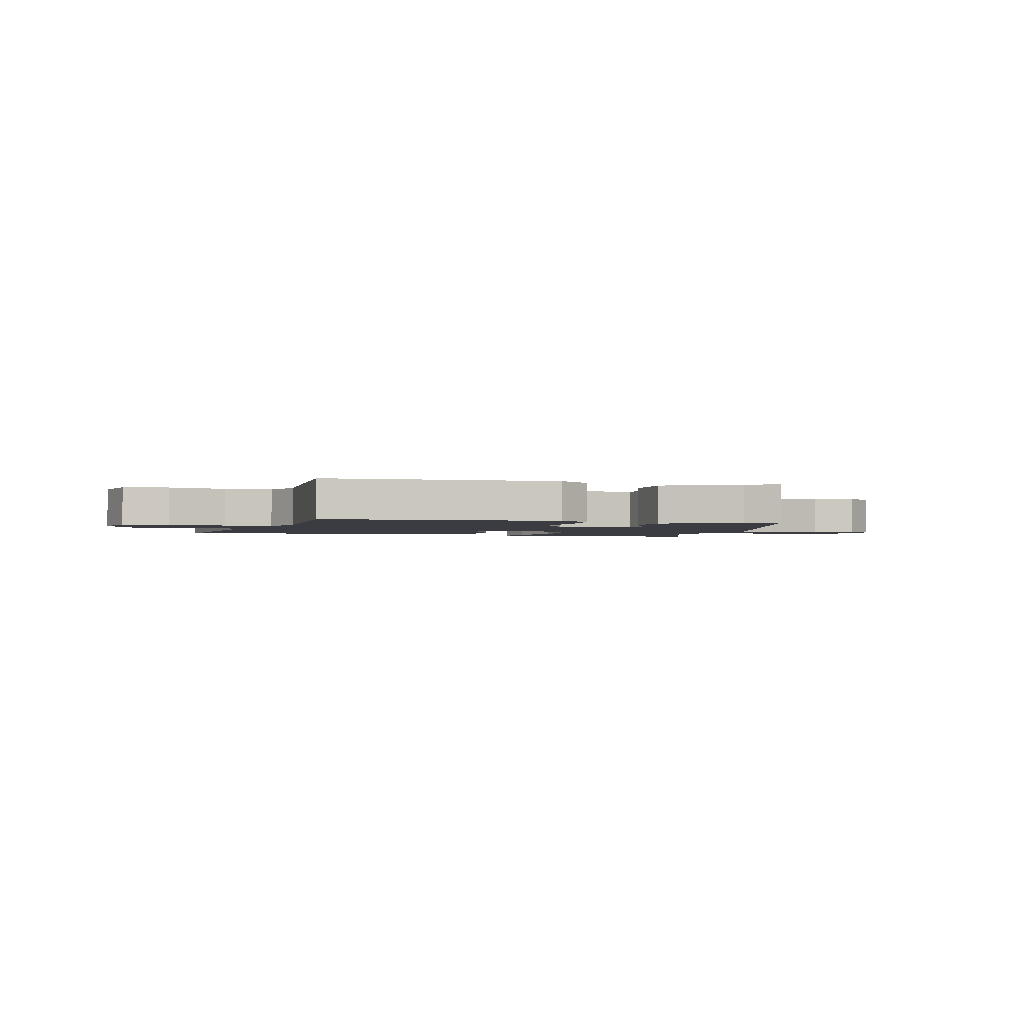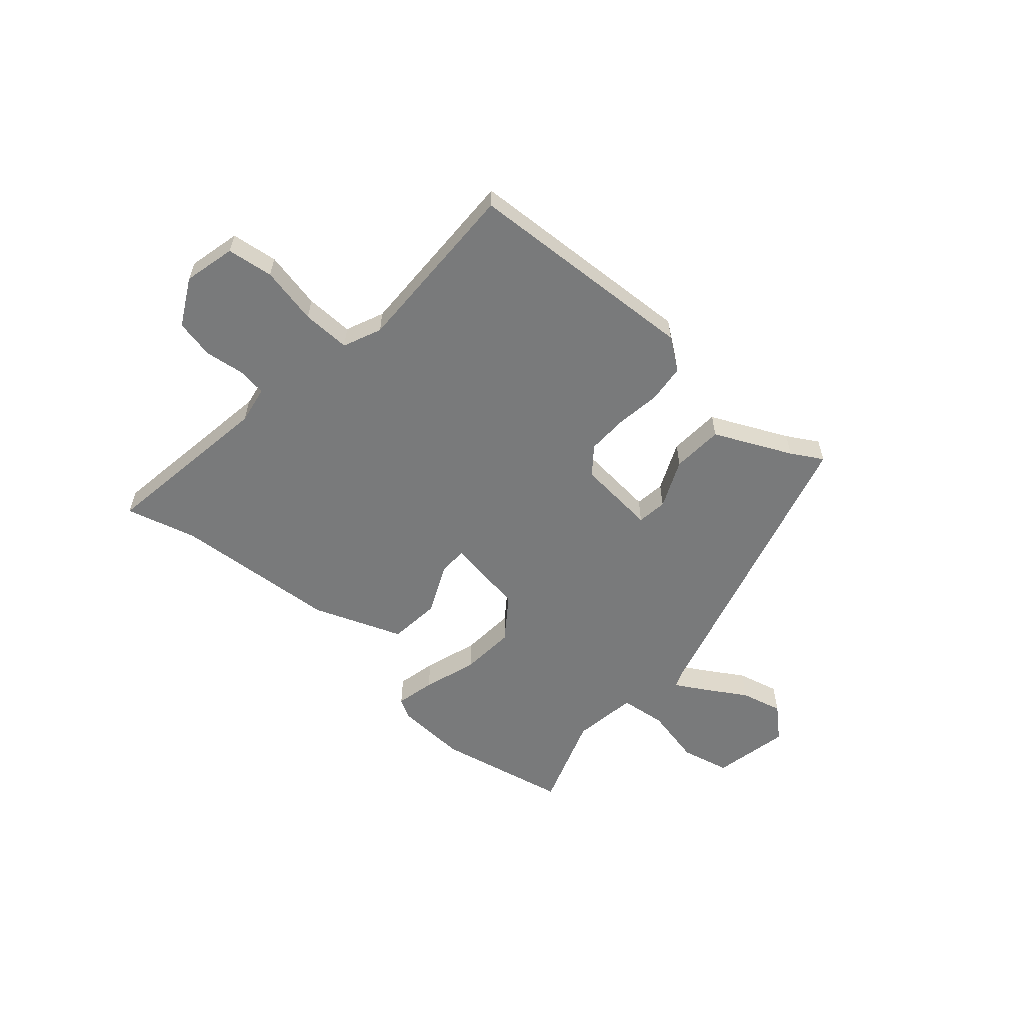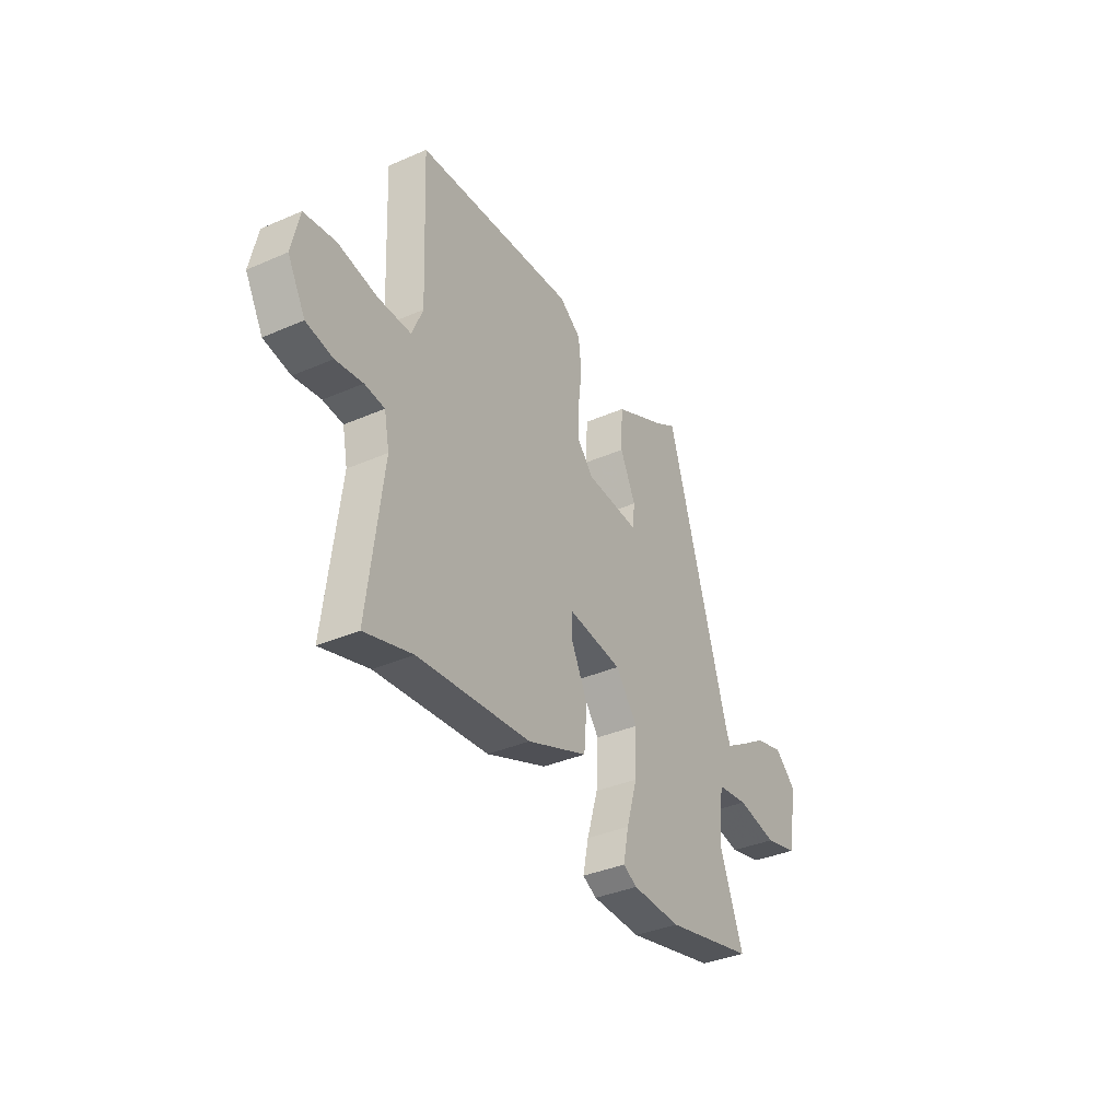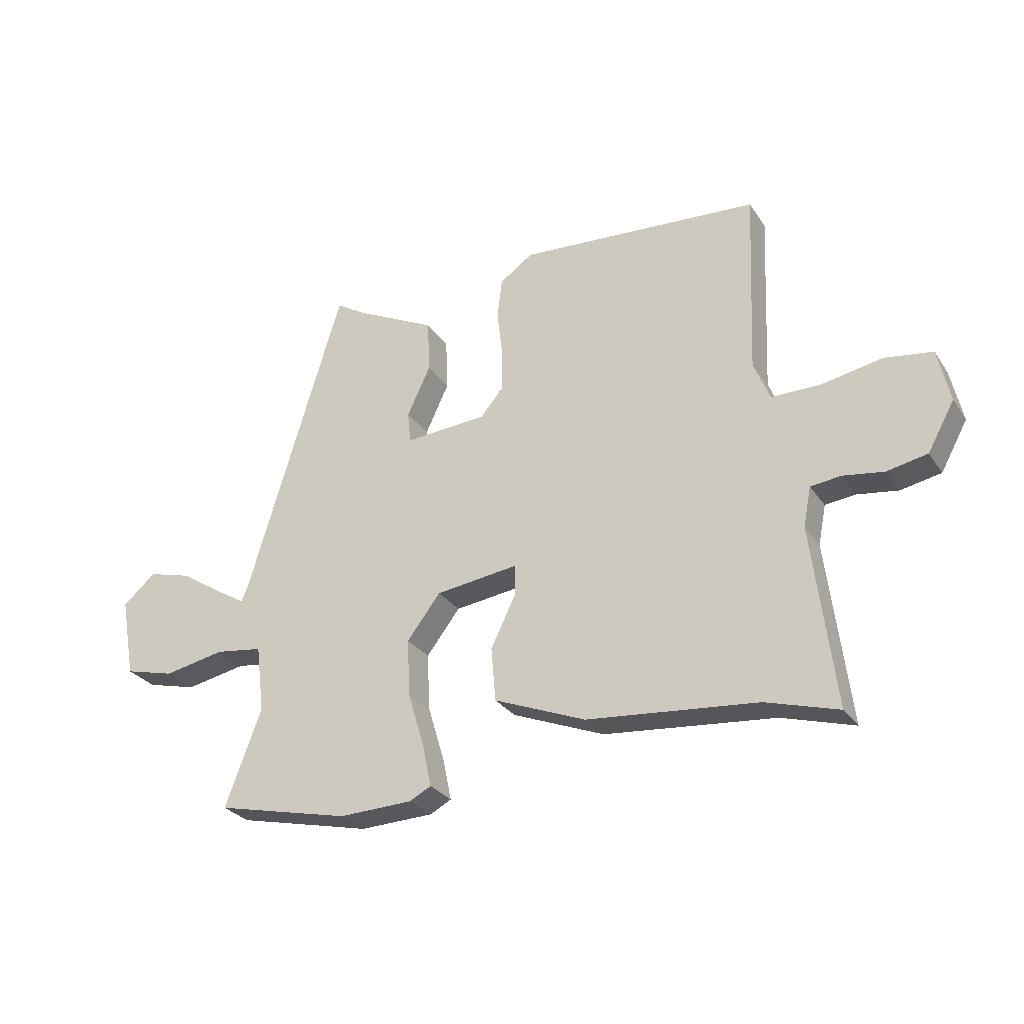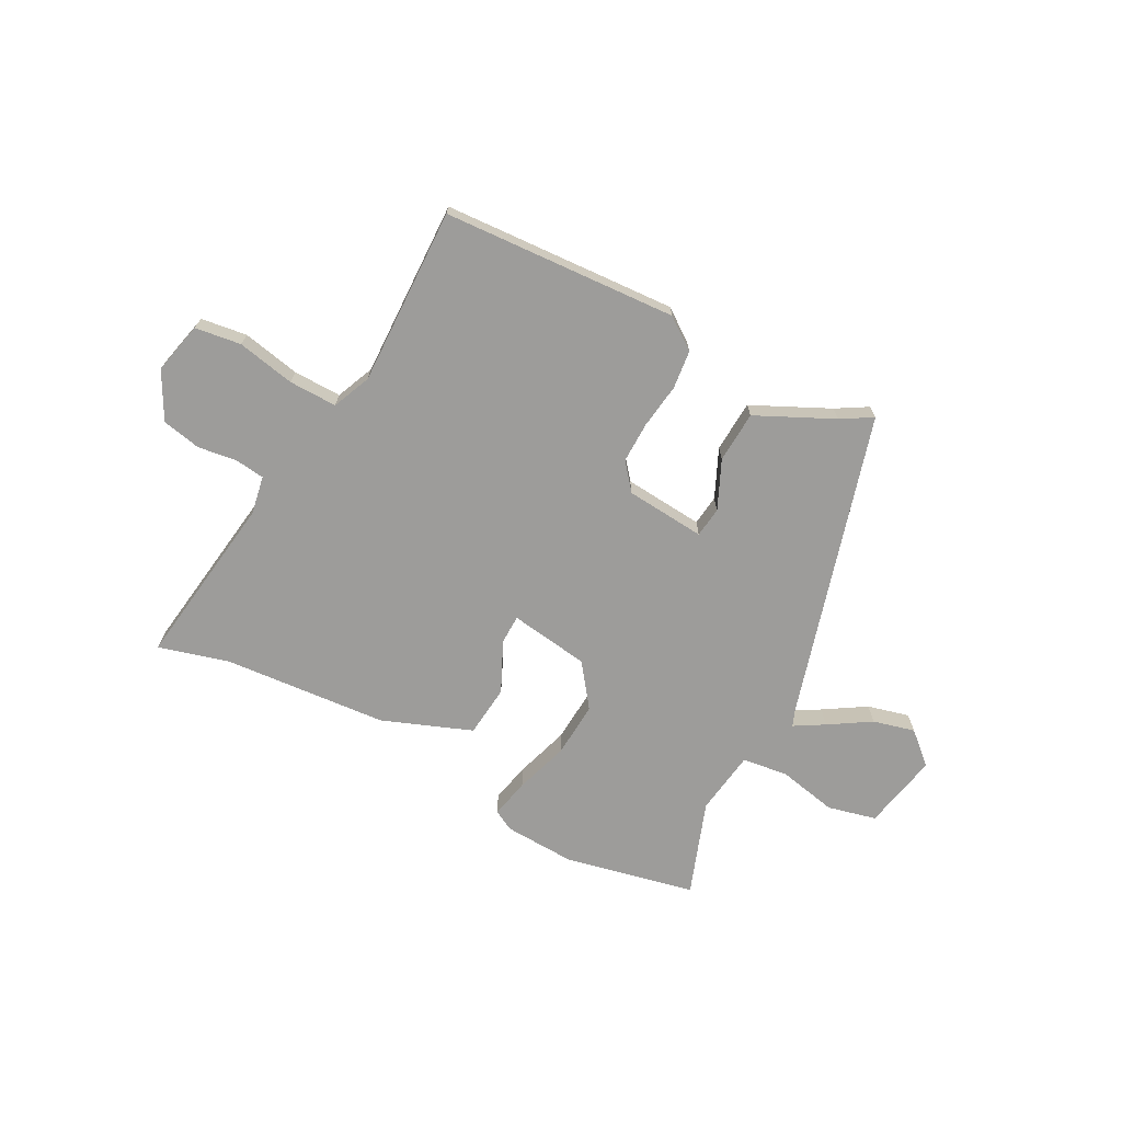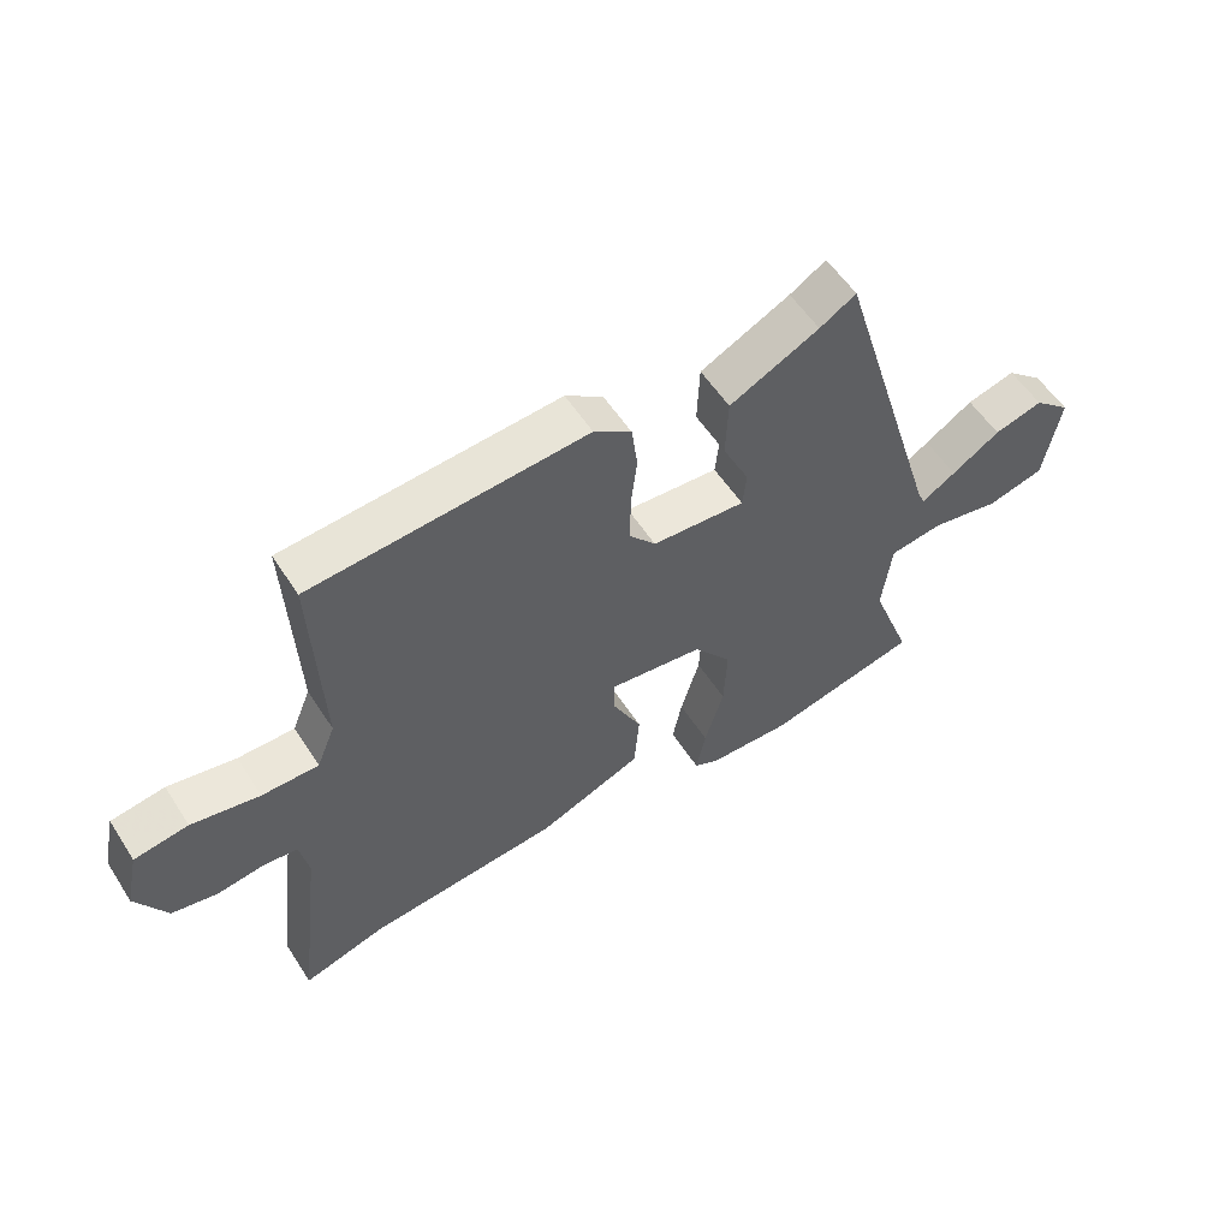
<metadata>
{"format":"obj","ext":"obj","renderer":"f3d","projection":"perspective","resolution":1024,"background":"white","views":[{"elev":-2.2,"azim":-16.3,"up":"+Y"},{"elev":-58.0,"azim":-42.5,"up":"+Y"},{"elev":-36.5,"azim":-60.4,"up":"+Z"},{"elev":-28.3,"azim":-152.7,"up":"+Z"},{"elev":-70.1,"azim":-28.8,"up":"+Y"},{"elev":55.9,"azim":-32.4,"up":"+Z"}]}
</metadata>
<code>
v 0.549 0.07 -0.489
v 0.308 0.07 -0.545
v 0.176 0.07 -0.541
v 0.138 0.07 -0.521
v 0.153 0.07 -0.448
v 0.183 0.07 -0.348
v 0.188 0.07 -0.246
v 0.128 0.07 -0.168
v -0.02 0.07 -0.149
v -0.02 0.07 -0.203
v 0.025 0.07 -0.295
v 0.017 0.07 -0.391
v -0.147 0.07 -0.457
v -0.451 0.07 -0.486
v -0.58 0.07 -0.524
v -0.54 0.07 -0.2
v -0.554 0.07 -0.13
v -0.608 0.07 -0.124
v -0.681 0.07 -0.135
v -0.753 0.07 -0.121
v -0.801 0.07 -0.035
v -0.78 0.07 0.061
v -0.695 0.07 0.074
v -0.588 0.07 0.054
v -0.499 0.07 0.054
v -0.47 0.07 0.125
v -0.484 0.07 0.454
v -0.052 0.07 0.486
v 0.007 0.07 0.445
v 0.016 0.07 0.374
v 0.006 0.07 0.291
v 0.006 0.07 0.215
v 0.047 0.07 0.166
v 0.194 0.07 0.156
v 0.2 0.07 0.212
v 0.158 0.07 0.301
v 0.162 0.07 0.396
v 0.303 0.07 0.466
v 0.36 0.07 0.501
v 0.531 0.07 -0.063
v 0.543 0.07 -0.091
v 0.597 0.07 -0.058
v 0.673 0.07 -0.009
v 0.75 0.07 0.012
v 0.809 0.07 -0.039
v 0.783 0.07 -0.182
v 0.693 0.07 -0.205
v 0.584 0.07 -0.184
v 0.499 0.07 -0.196
v 0.484 0.07 -0.316
v 0.549 0 -0.489
v 0.308 0 -0.545
v 0.176 0 -0.541
v 0.138 0 -0.521
v 0.153 0 -0.448
v 0.183 0 -0.348
v 0.188 0 -0.246
v 0.128 0 -0.168
v -0.02 0 -0.149
v -0.02 0 -0.203
v 0.025 0 -0.295
v 0.017 0 -0.391
v -0.147 0 -0.457
v -0.451 0 -0.486
v -0.58 0 -0.524
v -0.54 0 -0.2
v -0.554 0 -0.13
v -0.608 0 -0.124
v -0.681 0 -0.135
v -0.753 0 -0.121
v -0.801 0 -0.035
v -0.78 0 0.061
v -0.695 0 0.074
v -0.588 0 0.054
v -0.499 0 0.054
v -0.47 0 0.125
v -0.484 0 0.454
v -0.052 0 0.486
v 0.007 0 0.445
v 0.016 0 0.374
v 0.006 0 0.291
v 0.006 0 0.215
v 0.047 0 0.166
v 0.194 0 0.156
v 0.2 0 0.212
v 0.158 0 0.301
v 0.162 0 0.396
v 0.303 0 0.466
v 0.36 0 0.501
v 0.531 0 -0.063
v 0.543 0 -0.091
v 0.597 0 -0.058
v 0.673 0 -0.009
v 0.75 0 0.012
v 0.809 0 -0.039
v 0.783 0 -0.182
v 0.693 0 -0.205
v 0.584 0 -0.184
v 0.499 0 -0.196
v 0.484 0 -0.316
f 45 46 47 48
f 45 48 49
f 42 43 44 45
f 41 42 45 49
f 40 41 49
f 38 39 40 49
f 35 36 37 38
f 34 35 38 49
f 33 34 49 50
f 28 29 30 31
f 26 27 28 31
f 25 26 31 32
f 21 22 23 24
f 21 24 25
f 18 19 20 21
f 17 18 21 25
f 16 17 25 32
f 14 15 16 32
f 10 11 12 13
f 9 10 13 14
f 3 4 5 6
f 3 6 7
f 2 3 7
f 33 50 1 2
f 9 14 32 33
f 8 9 33
f 7 8 33
f 2 7 33
f 98 97 96 95
f 99 98 95
f 95 94 93 92
f 99 95 92 91
f 99 91 90
f 99 90 89 88
f 88 87 86 85
f 99 88 85 84
f 100 99 84 83
f 81 80 79 78
f 81 78 77 76
f 82 81 76 75
f 74 73 72 71
f 75 74 71
f 71 70 69 68
f 75 71 68 67
f 82 75 67 66
f 82 66 65 64
f 63 62 61 60
f 64 63 60 59
f 56 55 54 53
f 57 56 53
f 57 53 52
f 52 51 100 83
f 83 82 64 59
f 83 59 58
f 83 58 57
f 83 57 52
f 1 51 52 2
f 2 52 53 3
f 3 53 54 4
f 4 54 55 5
f 5 55 56 6
f 6 56 57 7
f 7 57 58 8
f 8 58 59 9
f 9 59 60 10
f 10 60 61 11
f 11 61 62 12
f 12 62 63 13
f 13 63 64 14
f 14 64 65 15
f 15 65 66 16
f 16 66 67 17
f 17 67 68 18
f 18 68 69 19
f 19 69 70 20
f 20 70 71 21
f 21 71 72 22
f 22 72 73 23
f 23 73 74 24
f 24 74 75 25
f 25 75 76 26
f 26 76 77 27
f 27 77 78 28
f 28 78 79 29
f 29 79 80 30
f 30 80 81 31
f 31 81 82 32
f 32 82 83 33
f 33 83 84 34
f 34 84 85 35
f 35 85 86 36
f 36 86 87 37
f 37 87 88 38
f 38 88 89 39
f 39 89 90 40
f 40 90 91 41
f 41 91 92 42
f 42 92 93 43
f 43 93 94 44
f 44 94 95 45
f 45 95 96 46
f 46 96 97 47
f 47 97 98 48
f 48 98 99 49
f 49 99 100 50
f 50 100 51 1

</code>
